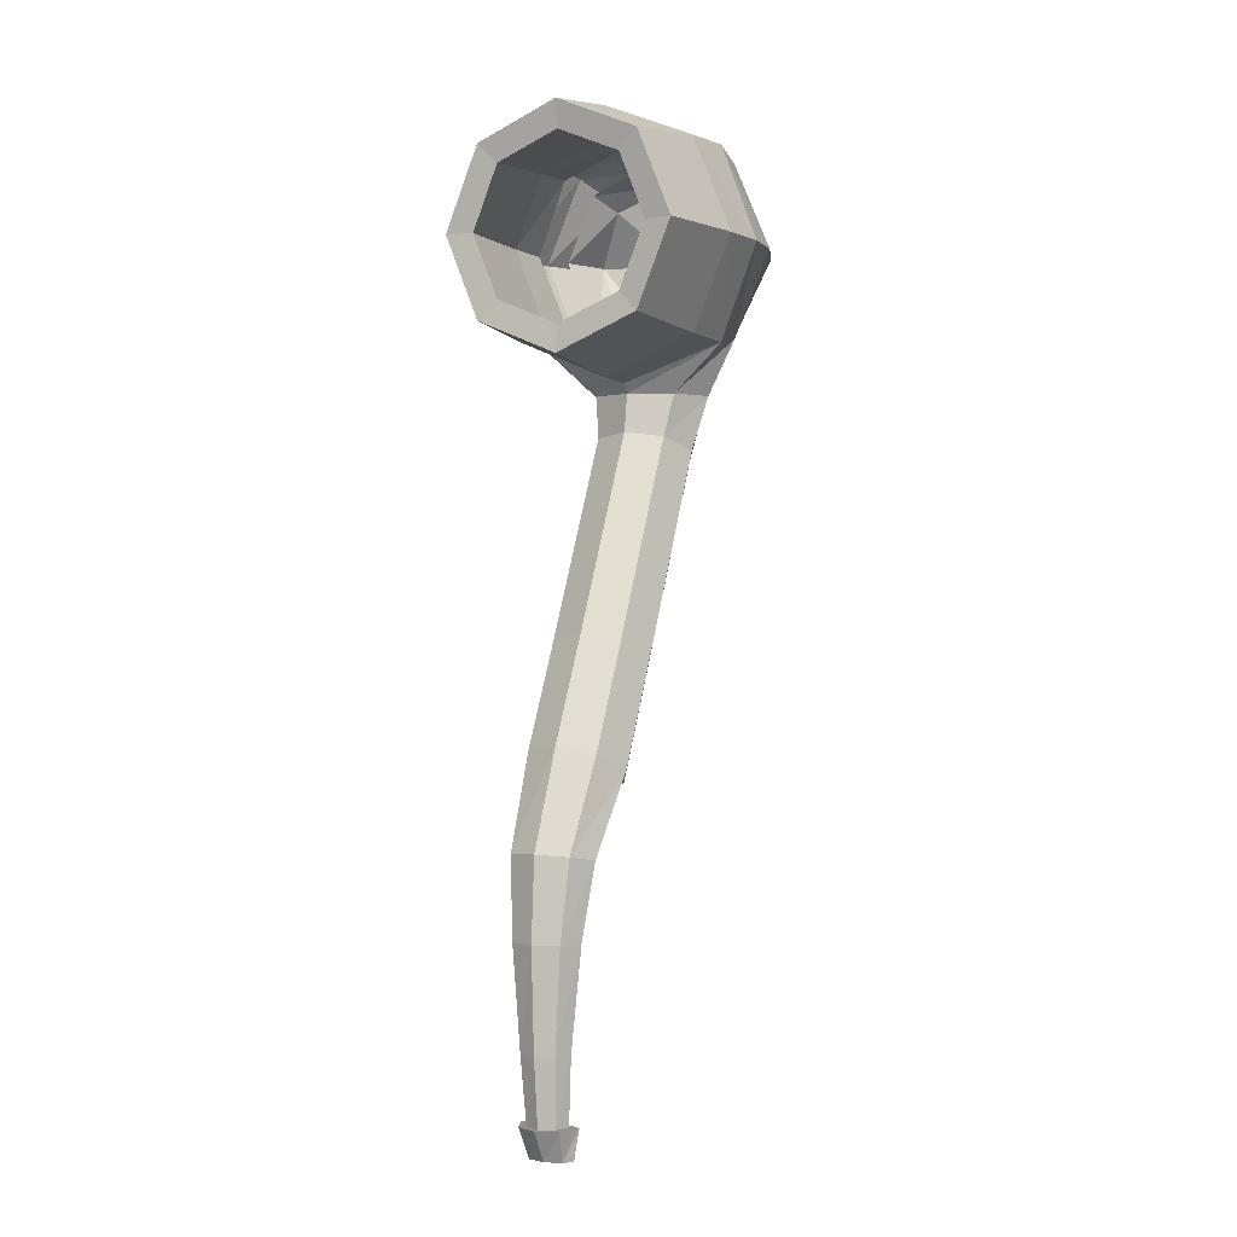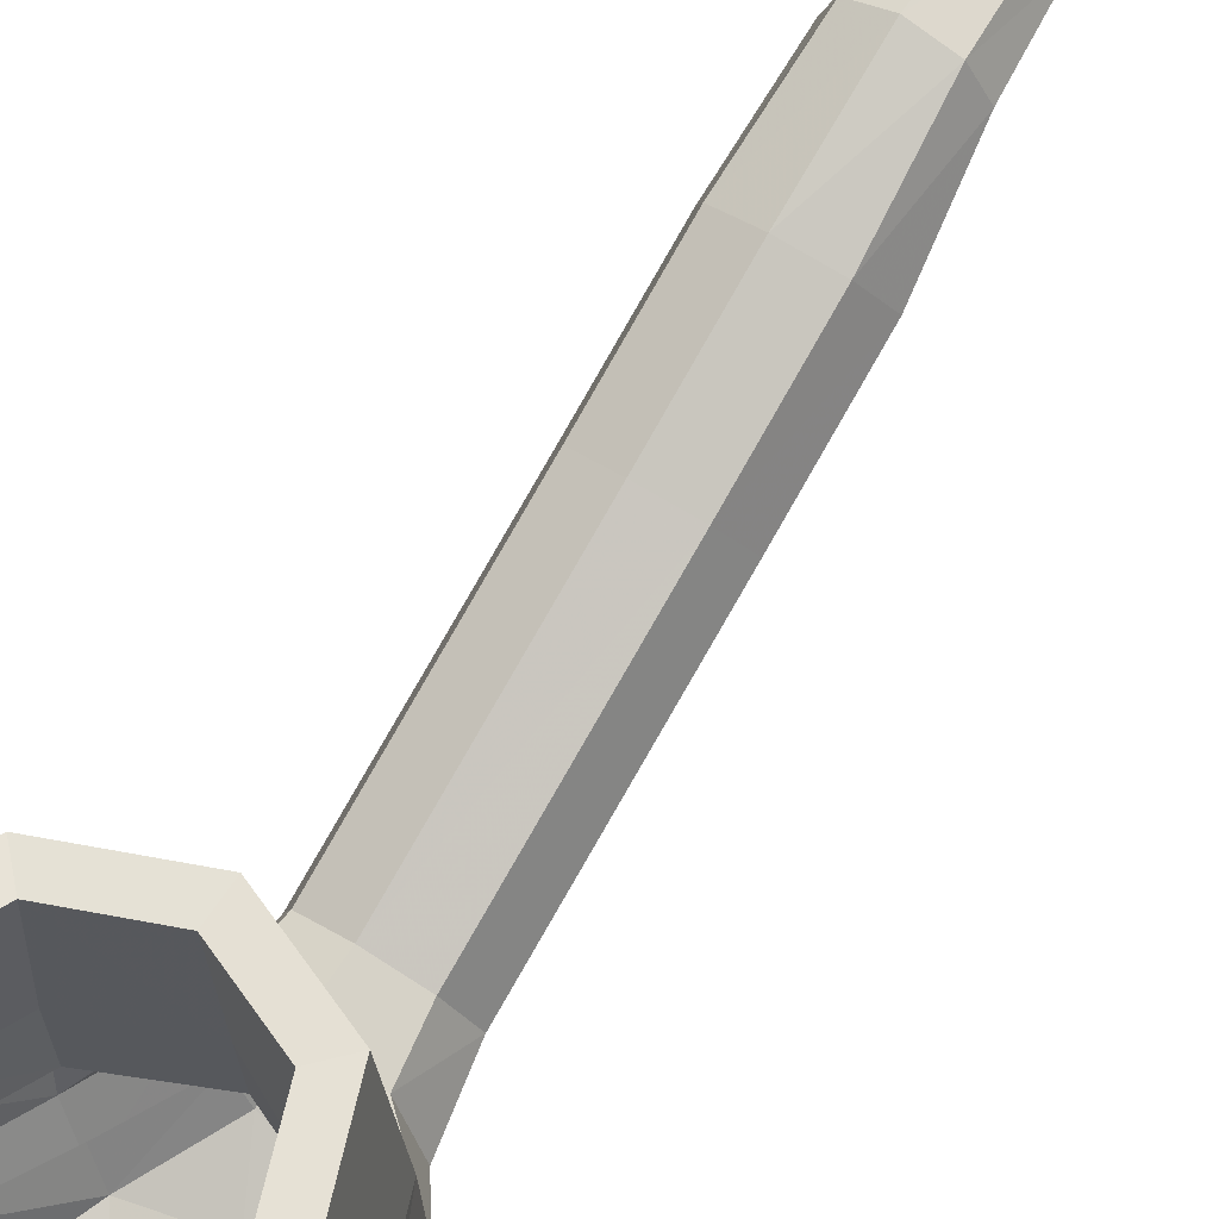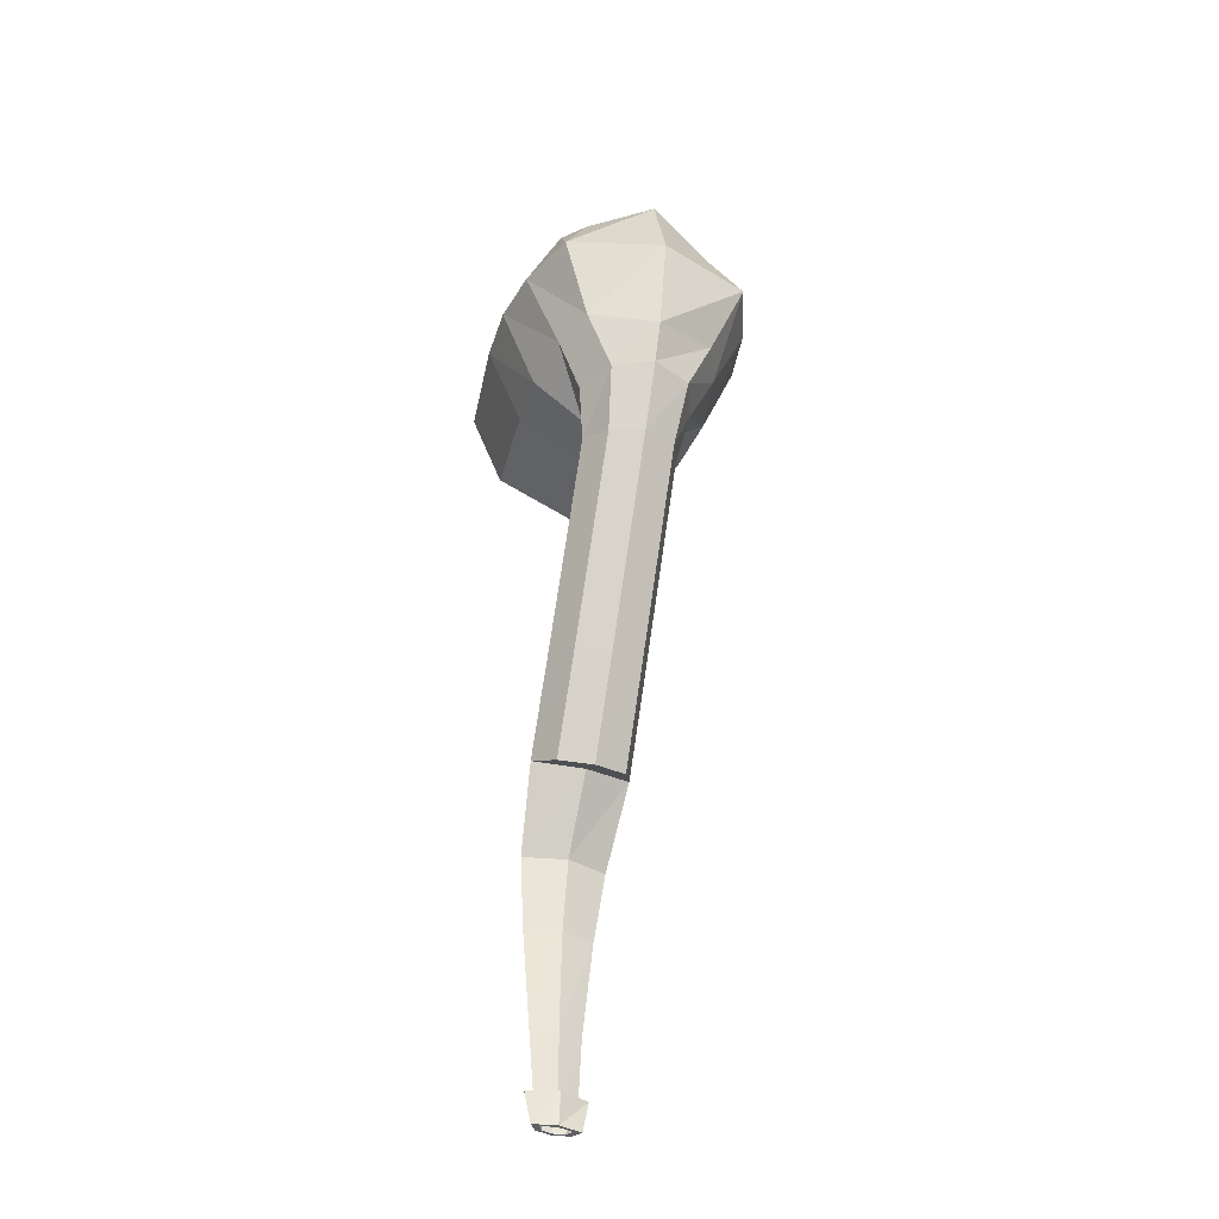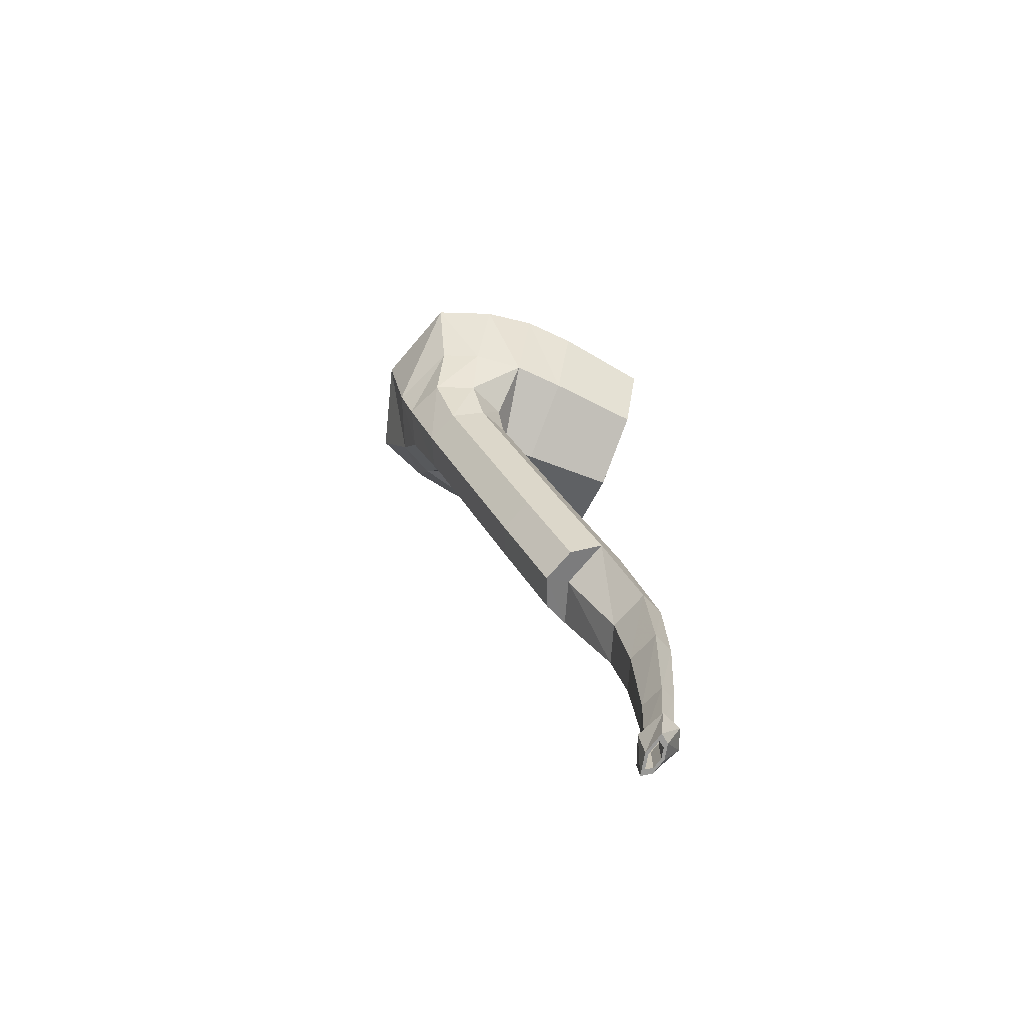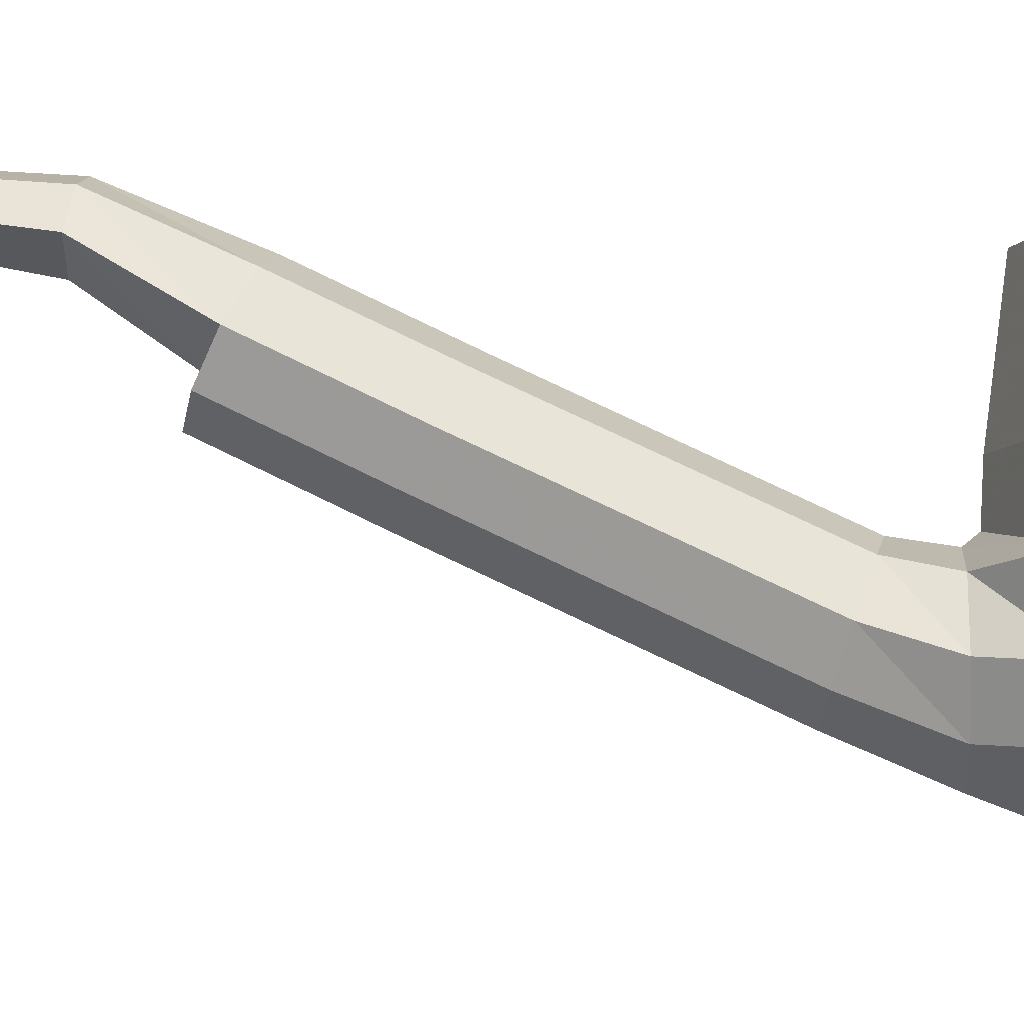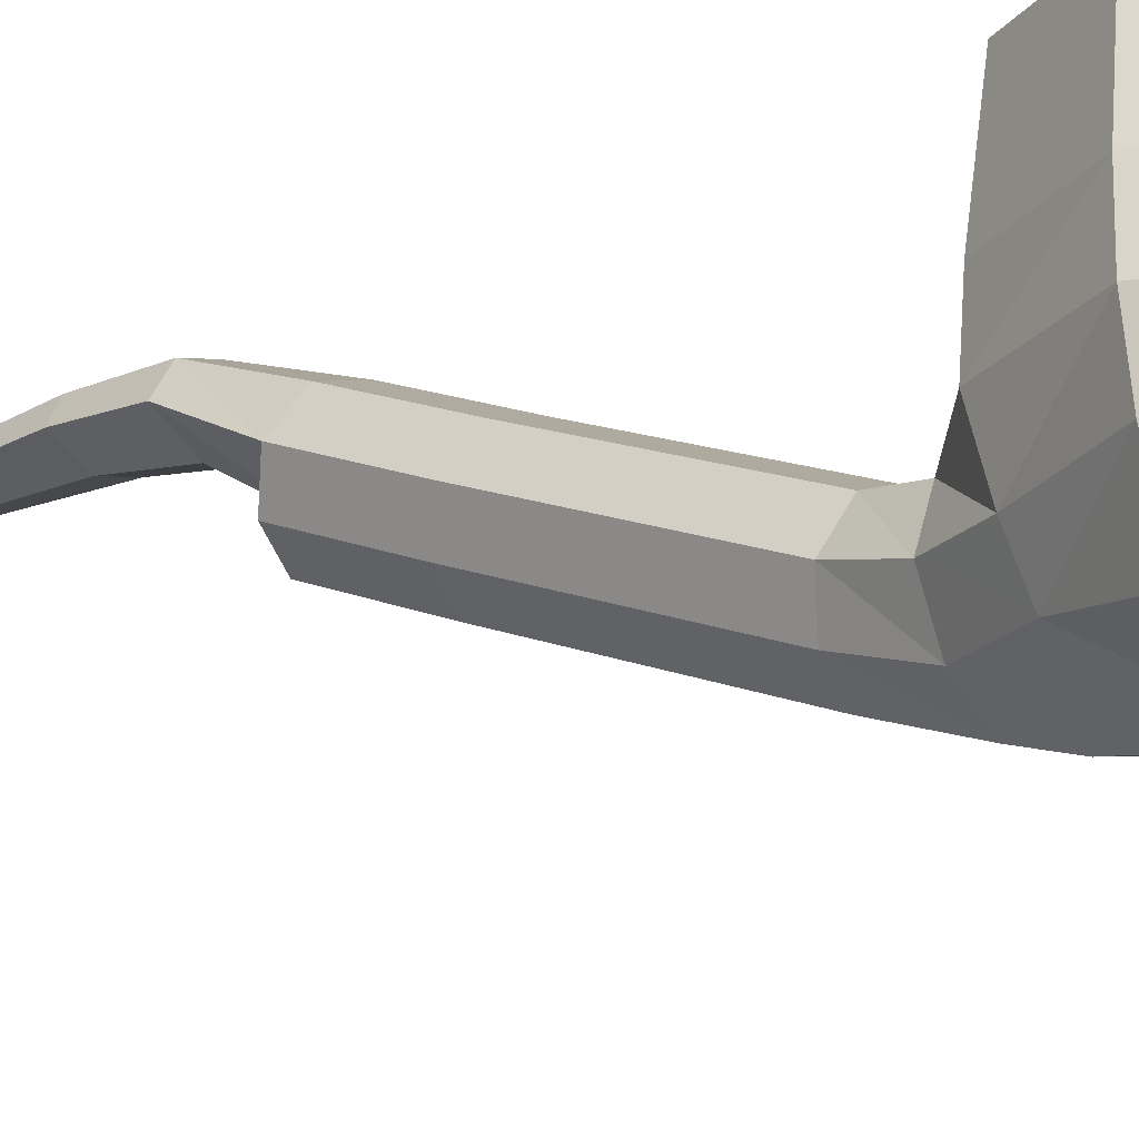
<metadata>
{"format":"obj","ext":"obj","renderer":"f3d","projection":"perspective","resolution":1024,"background":"white","views":[{"elev":0.7,"azim":-153.6,"up":"+Z"},{"elev":56.3,"azim":33.8,"up":"+Y"},{"elev":-42.1,"azim":-19.4,"up":"+Z"},{"elev":-69.4,"azim":67.0,"up":"+Z"},{"elev":-8.2,"azim":-87.3,"up":"+Y"},{"elev":-24.8,"azim":-52.5,"up":"+Y"}]}
</metadata>
<code>
v -0.2778 -0.2778 0.2778
v 0.2778 -0.2778 0.2778
v -0.375 0.3264 0.375
v 0.375 0.3264 0.375
v -0.375 0.3264 -0.375
v 0.375 0.3264 -0.375
v -0.2778 -0.2902 -0.3244
v 0.2778 -0.2902 -0.3244
v -0.5295 0.3264 0
v 0.3867 0.09288 -0.3867
v 0 -0.4154 -0.4051
v -0.3867 0.09288 -0.3867
v 0.4051 -0.375 0
v -0.4051 -0.375 0
v 0 -0.375 0.4051
v 0.3867 0.09288 0.3867
v 0 0.3264 0.5295
v -0.3867 0.09288 0.3867
v 0.5295 0.3264 0
v 0 0.3264 -0.5295
v 0 0.09288 0.5377
v 0 0.1721 -0.5377
v 0 -0.5 0
v 0.5377 0.09288 0
v -0.5377 0.09288 0
v -0.3358 0.746 0.3358
v 0 0.746 0.4741
v 0.3358 0.746 0.3358
v -0.3358 0.746 -0.3358
v 0 0.746 -0.4741
v 0.3358 0.746 -0.3358
v -0.4741 0.746 0
v 0.4741 0.746 0
v 0.3494 -0.1274 -0.3494
v -0.3494 -0.1274 -0.3494
v -0.5014 -0.1274 0
v -0.3494 -0.1274 0.3494
v 0 -0.1274 0.5014
v 0.3494 -0.1274 0.3494
v 0.5014 -0.1274 0
v 0.1733 0.0694 -0.5758
v 0 0.1412 -0.5758
v 0.2451 -0.1039 -0.5758
v -0.1733 0.0694 -0.5758
v -0.2451 -0.1039 -0.5758
v 0.1733 -0.2772 -0.5758
v 0 -0.349 -0.5758
v -0.1617 -0.2656 -0.5758
v 0.1453 0.1079 -0.7486
v 0 0.1647 -0.7287
v 0.2055 -0.02923 -0.7966
v -0.1453 0.1079 -0.7486
v -0.2055 -0.02923 -0.7966
v 0.1453 -0.1663 -0.8447
v 0 -0.2231 -0.8646
v -0.1356 -0.1572 -0.8415
v 0.1453 0.6926 -1.965
v 0 0.7454 -1.937
v 0.2055 0.565 -2.035
v 0 0.4921 -2.075
v -0.1453 0.6926 -1.965
v -0.2055 0.565 -2.035
v 0.1453 0.4374 -2.104
v 0 0.3845 -2.133
v -0.1356 0.4459 -2.1
v 0.2055 0.3605 -1.617
v 0.1453 0.488 -1.548
v 0 0.5408 -1.52
v -0.1453 0.488 -1.548
v -0.2055 0.3605 -1.617
v -0.1356 0.2415 -1.681
v 0 0.1802 -1.714
v 0.1453 0.233 -1.686
v 0.1234 0.8678 -2.336
v 0 0.9125 -2.328
v 0.1745 0.76 -2.356
v 0 0.6983 -2.368
v -0.1234 0.8678 -2.336
v -0.1745 0.76 -2.356
v 0.1001 0.8979 -2.659
v 0 0.9352 -2.658
v 0.1416 0.808 -2.659
v 0 0.7565 -2.659
v -0.1001 0.8979 -2.659
v -0.1416 0.808 -2.659
v 0.06068 0.8623 -3.346
v 0 0.8875 -3.346
v 0.08582 0.8016 -3.347
v 0 0.7669 -3.347
v -0.06068 0.8623 -3.346
v -0.08582 0.8016 -3.347
v 0.08703 0.8776 -3.346
v 0 0.9136 -3.346
v 0.1231 0.7905 -3.347
v 0 0.7407 -3.347
v -0.08703 0.8776 -3.346
v -0.1231 0.7905 -3.347
v 0.06888 0.8246 -3.476
v -0 0.8412 -3.476
v 0.09739 0.7846 -3.476
v -0 0.7618 -3.477
v -0.06888 0.8246 -3.476
v -0.09739 0.7846 -3.476
v 0.04614 0.817 -3.476
v -0 0.828 -3.476
v 0.06524 0.7902 -3.476
v -0 0.7749 -3.476
v -0.04614 0.817 -3.476
v -0.06524 0.7902 -3.476
v 0.07279 0.887 -3.073
v 0 0.9156 -3.073
v -0.07279 0.887 -3.073
v -0.1029 0.818 -3.073
v 0 0.7785 -3.073
v 0.1029 0.818 -3.073
v -0.2678 -0.09 0.2678
v -0 -0.08847 0.3865
v -0 0.1015 0.4167
v -0.3012 0.1015 0.3012
v 0.2678 -0.09 0.2678
v 0.3012 0.1015 0.3012
v 0.2896 0.3153 0.2896
v -0 0.3154 0.4086
v -0.2896 0.3153 0.2896
v -0.2895 0.315 -0.2897
v -0 0.3147 -0.4087
v 0 0.111 -0.4328
v -0.2902 0.08767 -0.3134
v 0.2895 0.315 -0.2897
v 0.2902 0.08767 -0.3134
v -0.1982 -0.2101 -0.2799
v 0.00101 -0.2999 -0.368
v -0 -0.3788 -0.004988
v -0.3207 -0.2879 -0.002938
v 0.1975 -0.2102 -0.2811
v 0.3207 -0.2879 -0.002938
v 0.2103 -0.2029 0.2103
v -0 -0.2864 0.3222
v -0.2103 -0.2029 0.2103
v 0.386 -0.09014 -0.000861
v 0.4167 0.1015 0
v 0.2449 -0.09789 -0.2955
v 0.4086 0.3154 0
v -0.2456 -0.09681 -0.2948
v -0.386 -0.09014 -0.000861
v -0.4167 0.1015 -0
v -0.4086 0.3154 -0
v 0 0.7313 0.3628
v -0.2572 0.7313 0.2572
v 0.2572 0.7313 0.2572
v -0.2572 0.7313 -0.2572
v 0 0.7313 -0.3628
v 0.2572 0.7313 -0.2572
v -0.3628 0.7313 0
v 0.3628 0.7313 0
v 0.08901 -0.008521 -0.5365
v 0 0.02327 -0.5472
v 0.1336 -0.08876 -0.5303
v -0.08901 -0.008521 -0.5365
v -0.135 -0.08488 -0.5284
v 0.09557 -0.1939 -0.5339
v 0.003246 -0.2358 -0.5321
v -0.08376 -0.1832 -0.5326
v 0.05871 0.02565 -0.77
v 0 0.04868 -0.7642
v 0.08463 -0.02942 -0.7859
v -0.05871 0.02565 -0.77
v -0.08491 -0.02449 -0.7839
v 0.06205 -0.08747 -0.8051
v 0.004933 -0.113 -0.8139
v -0.05212 -0.0783 -0.8023
v 0.04609 0.8159 -3.355
v -0 0.8269 -3.355
v 0.06516 0.7891 -3.355
v -0 0.7737 -3.355
v -0.04609 0.8159 -3.355
v -0.06516 0.7891 -3.355
f 118 123 122 121
f 119 124 123 118
f 125 128 127 126
f 126 127 130 129
f 131 134 133 132
f 132 133 136 135
f 133 138 137 136
f 134 139 138 133
f 141 143 129 130
f 121 122 143 141
f 146 147 124 119
f 128 125 147 146
f 124 149 148 123
f 123 148 150 122
f 126 152 151 125
f 129 153 152 126
f 147 154 149 124
f 125 151 154 147
f 122 150 155 143
f 143 155 153 129
f 131 144 145 134
f 134 145 116 139
f 139 116 117 138
f 138 117 120 137
f 137 120 140 136
f 136 140 142 135
f 127 157 156 130
f 128 159 157 127
f 142 158 161 135
f 135 161 162 132
f 132 162 163 131
f 131 163 160 144
f 157 165 164 156
f 159 167 165 157
f 158 166 169 161
f 161 169 170 162
f 162 170 171 163
f 163 171 168 160
f 37 38 21 18
f 38 39 16 21
f 21 16 4 17
f 18 21 17 3
f 5 20 22 12
f 20 6 10 22
f 7 11 23 14
f 11 8 13 23
f 23 13 2 15
f 14 23 15 1
f 39 40 24 16
f 40 34 10 24
f 24 10 6 19
f 16 24 19 4
f 35 36 25 12
f 36 37 18 25
f 25 18 3 9
f 12 25 9 5
f 3 17 27 26
f 17 4 28 27
f 20 5 29 30
f 6 20 30 31
f 9 3 26 32
f 5 9 32 29
f 4 19 33 28
f 19 6 31 33
f 60 59 63 64
f 62 60 64 65
f 7 14 36 35
f 14 1 37 36
f 1 15 38 37
f 15 2 39 38
f 2 13 40 39
f 13 8 34 40
f 22 10 41 42
f 10 34 43 41
f 12 22 42 44
f 35 12 44 45
f 34 8 46 43
f 8 11 47 46
f 11 7 48 47
f 7 35 45 48
f 42 41 49 50
f 41 43 51 49
f 44 42 50 52
f 45 44 52 53
f 43 46 54 51
f 46 47 55 54
f 47 48 56 55
f 48 45 53 56
f 50 49 67 68
f 49 51 66 67
f 52 50 68 69
f 53 52 69 70
f 51 54 73 66
f 54 55 72 73
f 55 56 71 72
f 56 53 70 71
f 67 66 59 57
f 68 67 57 58
f 69 68 58 61
f 70 69 61 62
f 71 70 62 65
f 72 71 65 64
f 73 72 64 63
f 66 73 63 59
f 58 57 74 75
f 57 59 76 74
f 59 60 77 76
f 61 58 75 78
f 60 62 79 77
f 62 61 78 79
f 75 74 80 81
f 74 76 82 80
f 76 77 83 82
f 78 75 81 84
f 77 79 85 83
f 79 78 84 85
f 81 80 110 111
f 80 82 115 110
f 82 83 114 115
f 84 81 111 112
f 83 85 113 114
f 85 84 112 113
f 87 86 92 93
f 86 88 94 92
f 88 89 95 94
f 90 87 93 96
f 89 91 97 95
f 91 90 96 97
f 93 92 98 99
f 92 94 100 98
f 94 95 101 100
f 96 93 99 102
f 95 97 103 101
f 97 96 102 103
f 99 98 104 105
f 98 100 106 104
f 100 101 107 106
f 102 99 105 108
f 101 103 109 107
f 103 102 108 109
f 111 110 86 87
f 112 111 87 90
f 113 112 90 91
f 114 113 91 89
f 115 114 89 88
f 110 115 88 86
f 27 148 149 26
f 28 150 148 27
f 29 151 152 30
f 30 152 153 31
f 26 149 154 32
f 32 154 151 29
f 33 155 150 28
f 31 153 155 33
f 104 172 173 105
f 106 174 172 104
f 107 175 174 106
f 105 173 176 108
f 109 177 175 107
f 108 176 177 109

</code>
